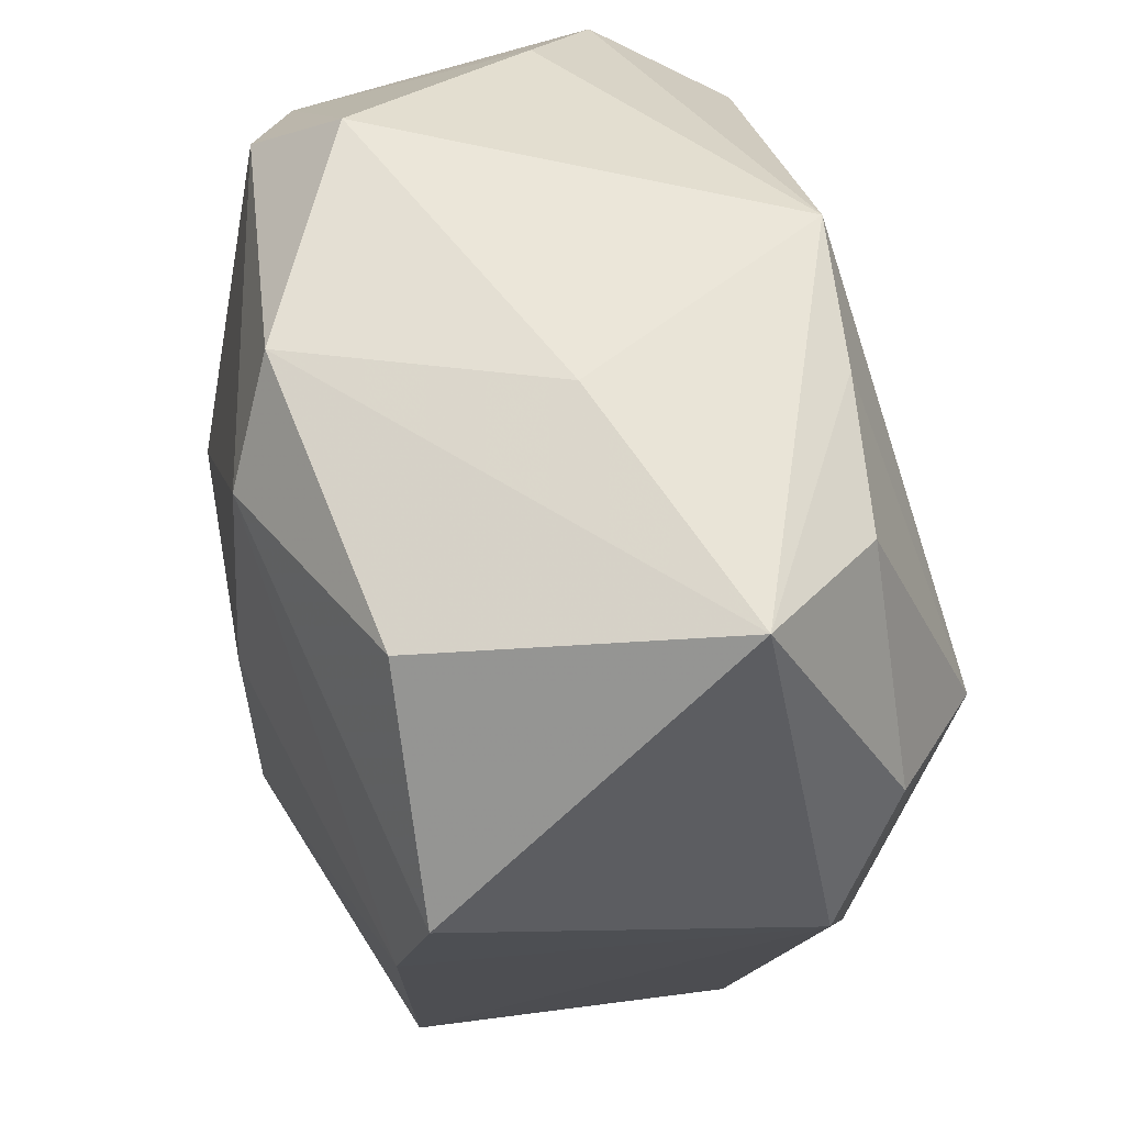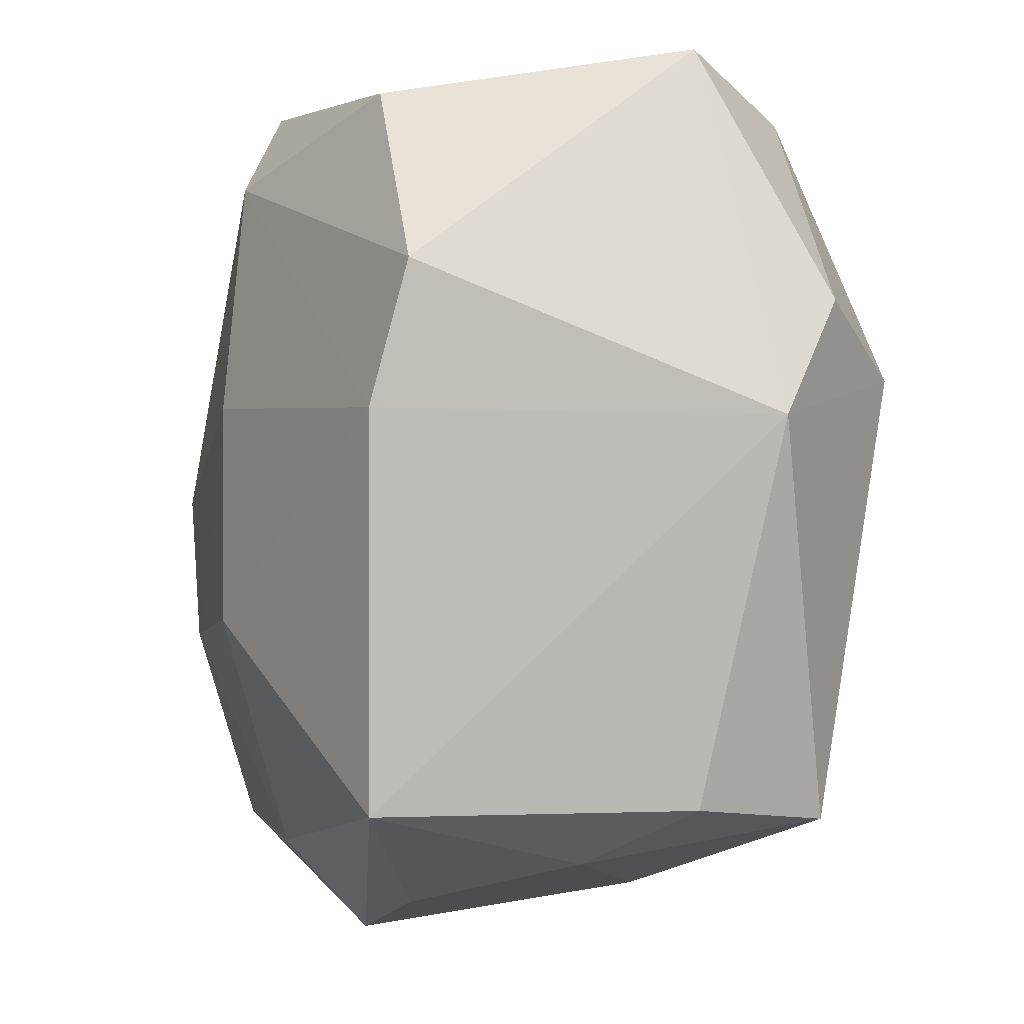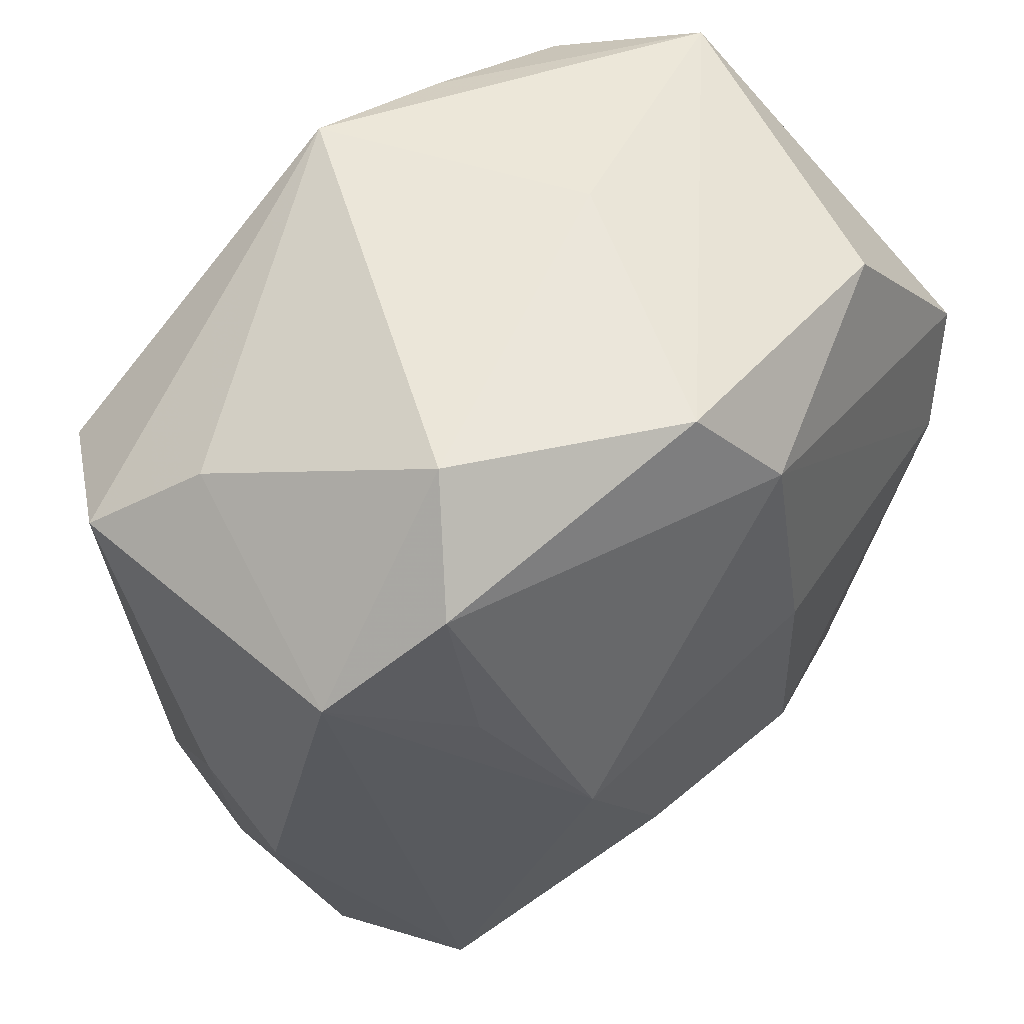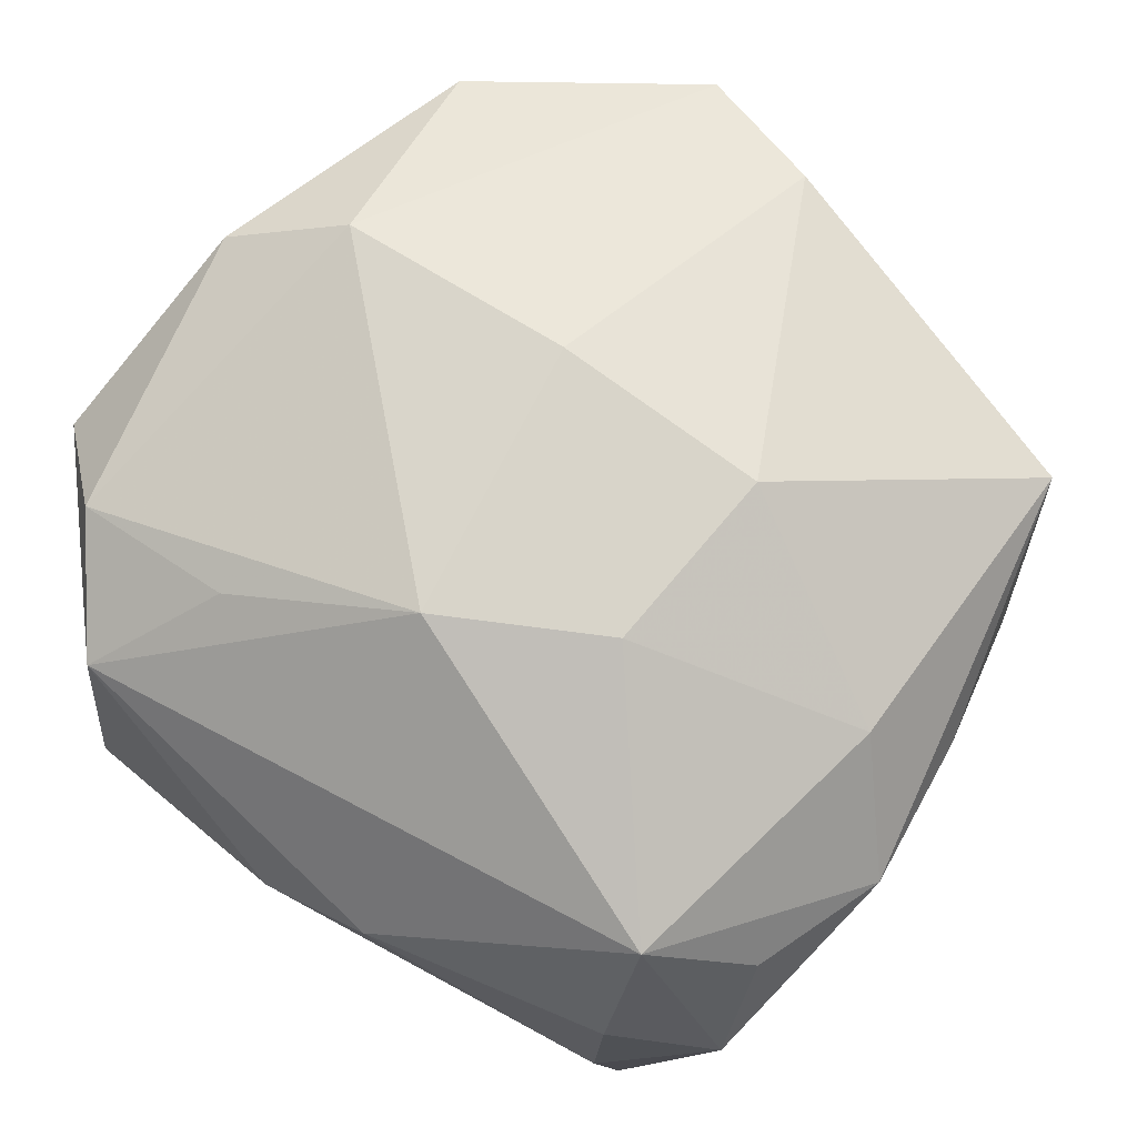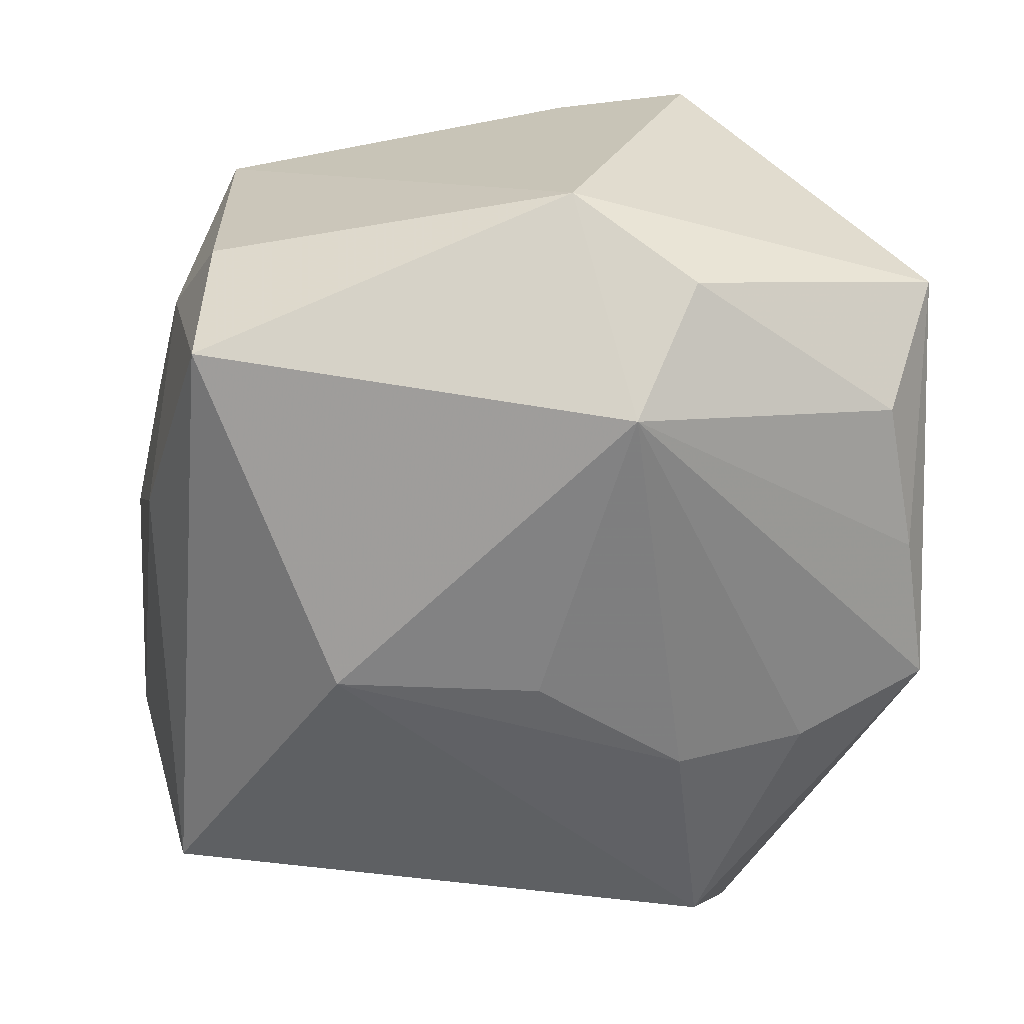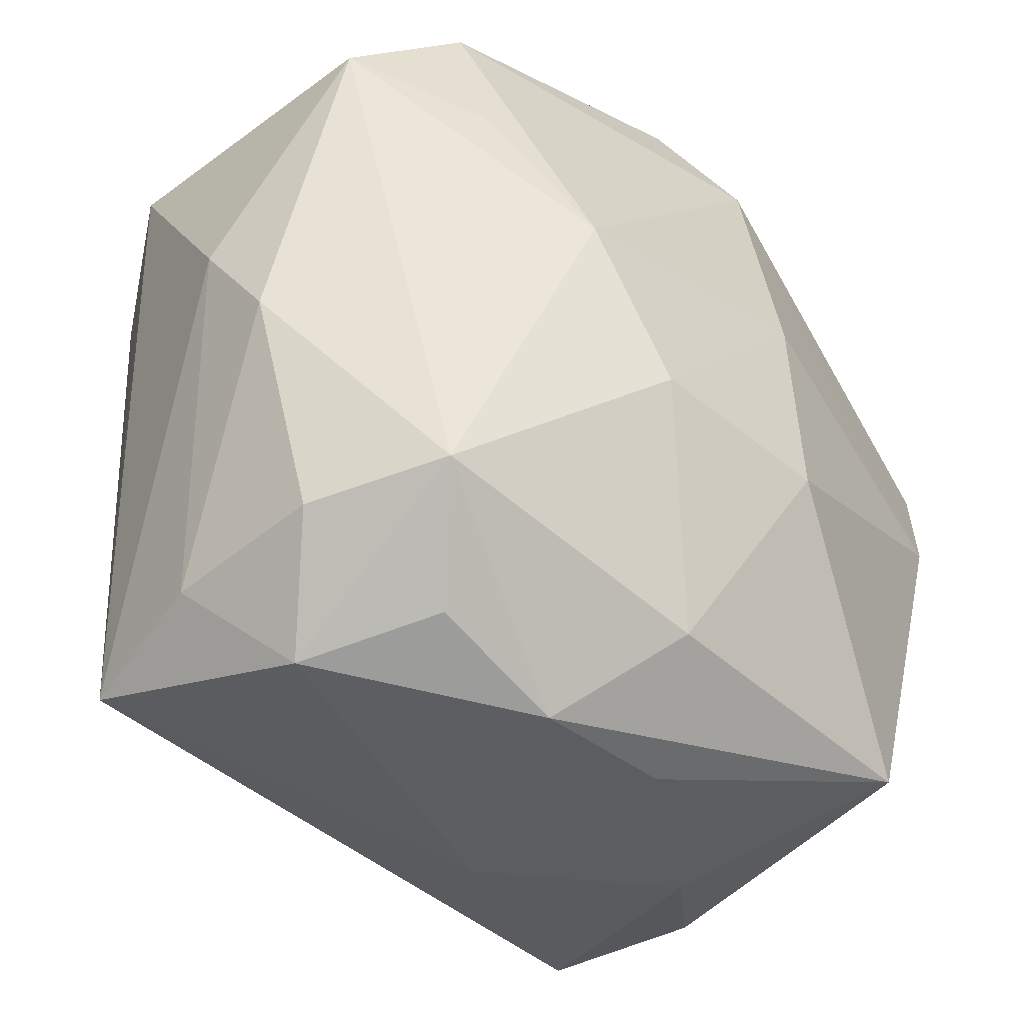
<metadata>
{"format":"obj","ext":"obj","renderer":"f3d","projection":"perspective","resolution":1024,"background":"white","views":[{"elev":58.5,"azim":78.9,"up":"+Y"},{"elev":-8.2,"azim":76.6,"up":"+Y"},{"elev":55.0,"azim":-41.5,"up":"+Y"},{"elev":75.4,"azim":-51.0,"up":"+Z"},{"elev":-62.5,"azim":86.7,"up":"+Z"},{"elev":-46.6,"azim":-41.8,"up":"+Y"}]}
</metadata>
<code>
v -0.003553 0.0367 -0.02104
v 0.02117 -0.03492 -0.001174
v -0.0382 0.02239 -0.01001
v -0.0371 -0.009749 0.009532
v 0.03373 0.01248 -0.02037
v 0.039 0.001412 -0.01407
v 0.0004662 -0.03262 0.02101
v 0.006459 -0.0382 0.01071
v -0.01587 0.0004141 0.02844
v -0.02514 0.02927 0.0206
v -0.007134 -0.04057 0.01231
v -0.03102 -0.03054 0.009817
v 0.008369 0.005555 0.02844
v 0.03565 0.001119 0.02005
v -0.003604 0.0009829 -0.028
v -0.01955 0.03725 0.01342
v -0.007474 -0.0132 0.02844
v -0.03071 0.02928 -0.003521
v 0.02498 -0.03104 -0.02146
v -0.03487 0.0214 0.01645
v 0.009325 -0.01354 0.02828
v -0.01897 -0.03701 0.01312
v 0.02214 0.031 -0.01926
v 0.006081 0.02646 0.02647
v -0.0003211 0.03524 0.02231
v -0.03184 0.01816 -0.02125
v -0.02521 -0.03883 0.002243
v 0.03859 0.01289 0.01745
v -0.003426 -0.01723 -0.0288
v -0.02507 -0.02939 0.02072
v -0.02402 0.01515 0.02301
v -0.03075 -0.03252 -0.01781
v 0.02473 0.03061 0.01733
v 0.0046 -0.03644 -0.01032
v 0.02974 -0.03056 -0.00908
v -0.03891 0.0003104 0.003512
v 0.02404 0.007669 -0.02856
v 0.009187 0.03412 -0.02031
v -0.0337 0.0005193 -0.01603
v 0.008366 0.03725 0.0002416
v -0.03248 -0.03088 -0.004353
v -0.01188 0.01462 -0.02582
v 0.0305 0.03471 -0.009089
v -0.009418 0.02586 -0.02385
v 0.02788 -0.03123 0.01834
f 29 19 32
f 34 32 19
f 11 34 2
f 2 34 19
f 11 30 22
f 11 45 7
f 7 30 11
f 27 34 11
f 32 34 27
f 11 22 27
f 27 22 30
f 14 28 24
f 14 45 6
f 6 28 14
f 43 28 6
f 8 45 11
f 11 2 8
f 8 2 45
f 35 2 19
f 45 2 35
f 35 19 6
f 6 45 35
f 4 20 36
f 30 20 4
f 9 20 30
f 37 19 29
f 6 19 37
f 24 28 33
f 28 43 33
f 12 27 30
f 30 4 12
f 10 9 24
f 10 16 20
f 30 7 17
f 17 9 30
f 20 16 18
f 44 37 42
f 5 43 6
f 6 37 5
f 5 23 43
f 37 23 5
f 24 33 25
f 25 10 24
f 16 10 25
f 25 40 16
f 25 33 43
f 43 40 25
f 43 23 38
f 38 23 37
f 32 27 41
f 27 12 41
f 41 12 4
f 36 32 41
f 41 4 36
f 20 9 31
f 31 10 20
f 9 10 31
f 21 7 45
f 21 17 7
f 45 14 21
f 44 42 26
f 32 39 26
f 29 32 26
f 26 42 29
f 15 37 29
f 29 42 15
f 15 42 37
f 44 26 1
f 1 37 44
f 1 38 37
f 1 18 16
f 43 38 1
f 16 40 1
f 1 40 43
f 13 14 24
f 13 21 14
f 24 9 13
f 9 17 13
f 17 21 13
f 18 1 3
f 3 1 26
f 20 18 3
f 36 20 3
f 3 26 39
f 3 32 36
f 3 39 32

</code>
